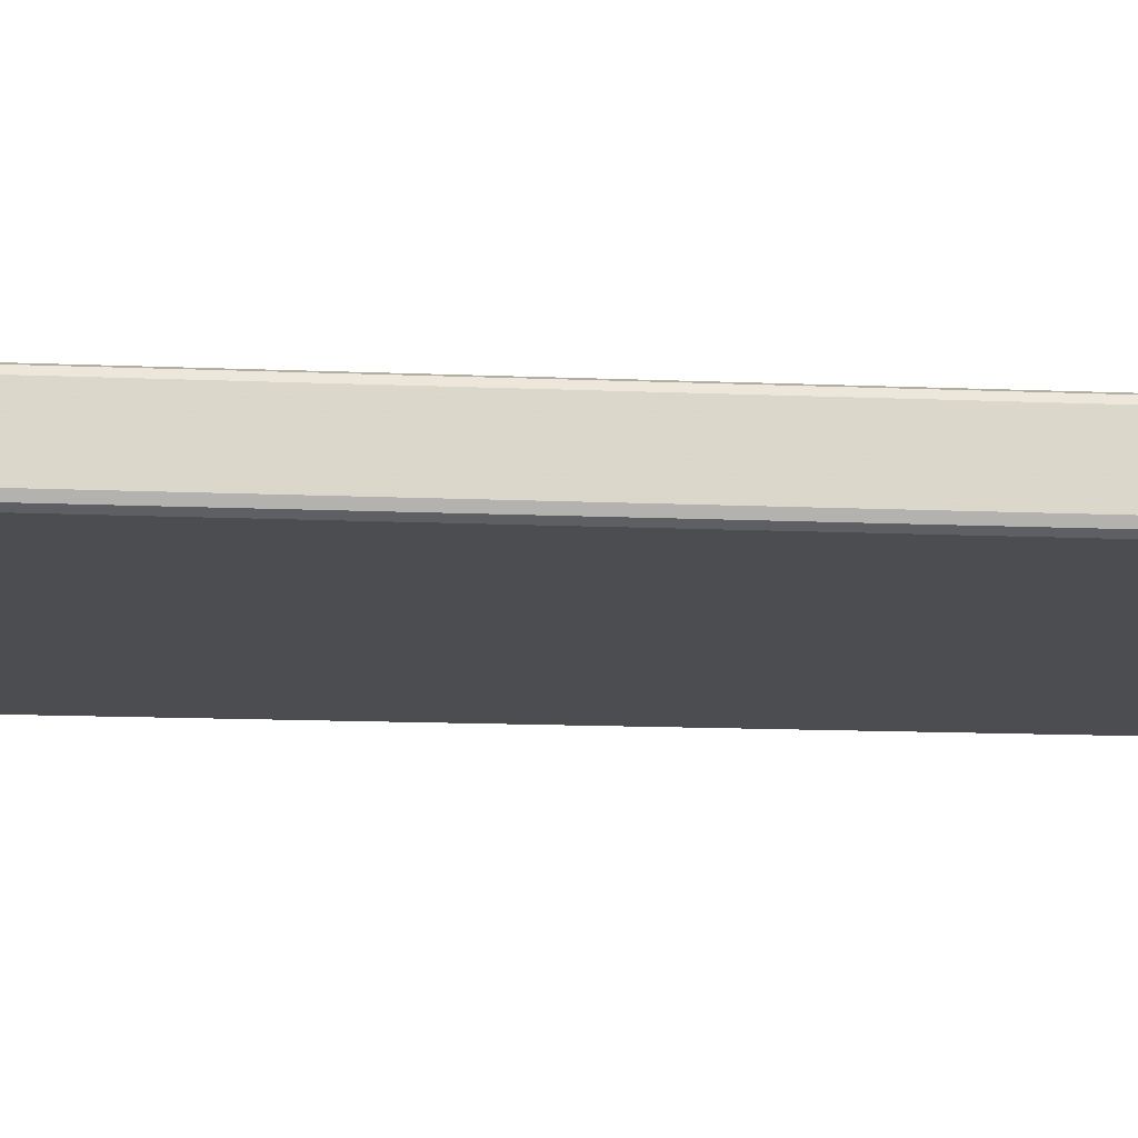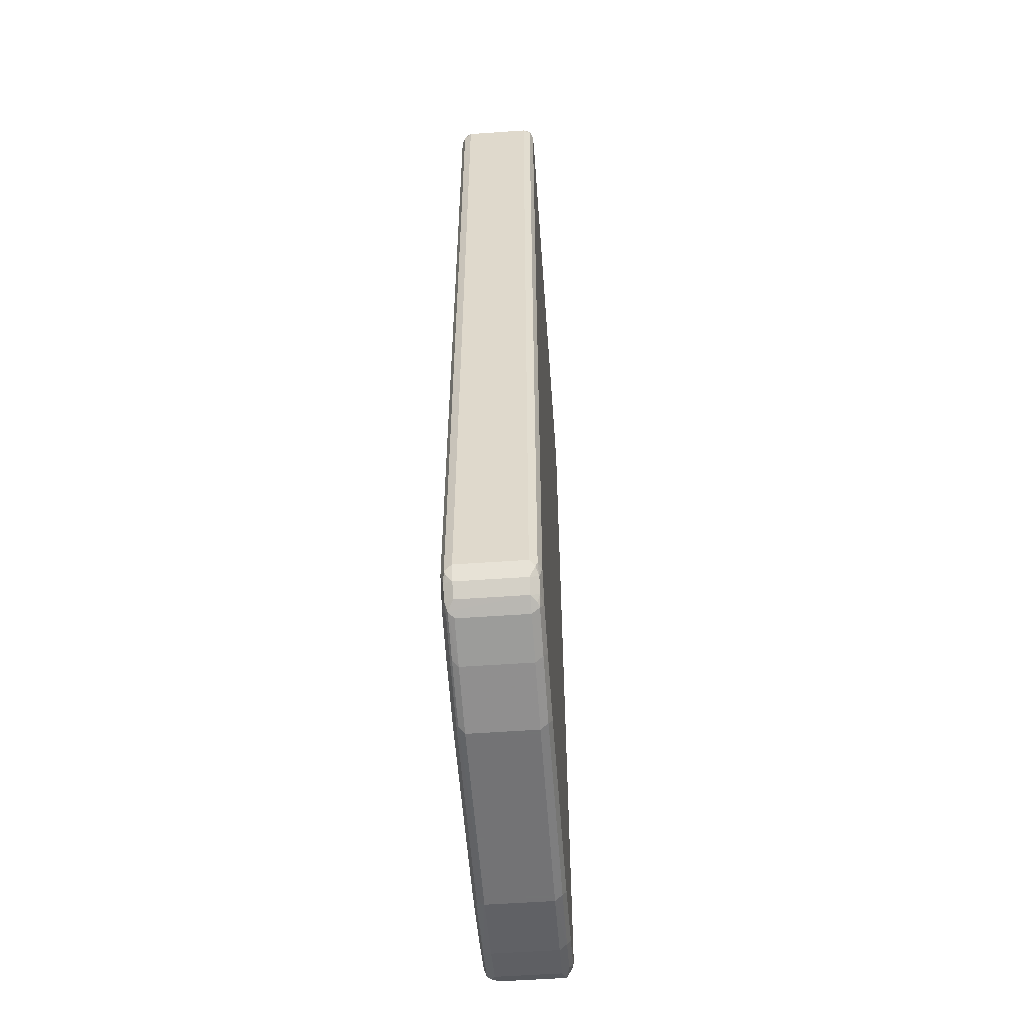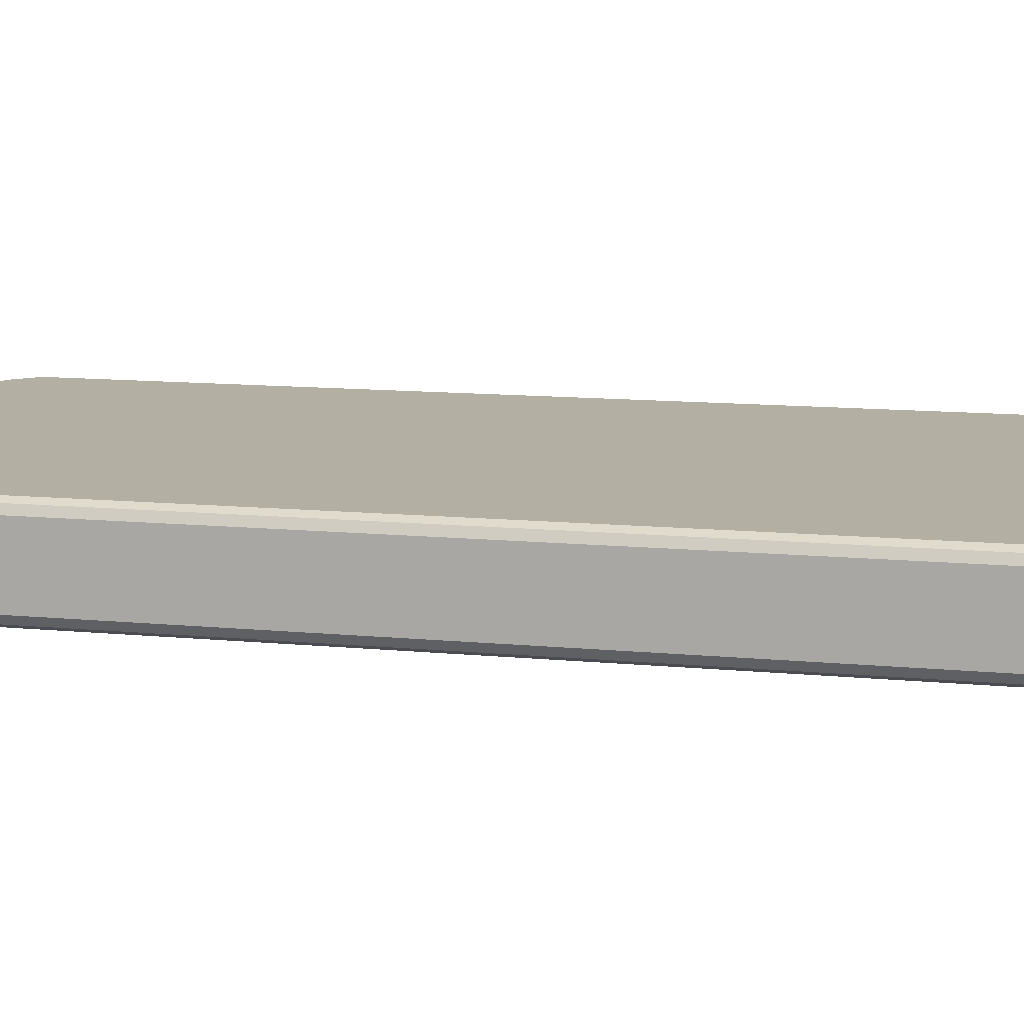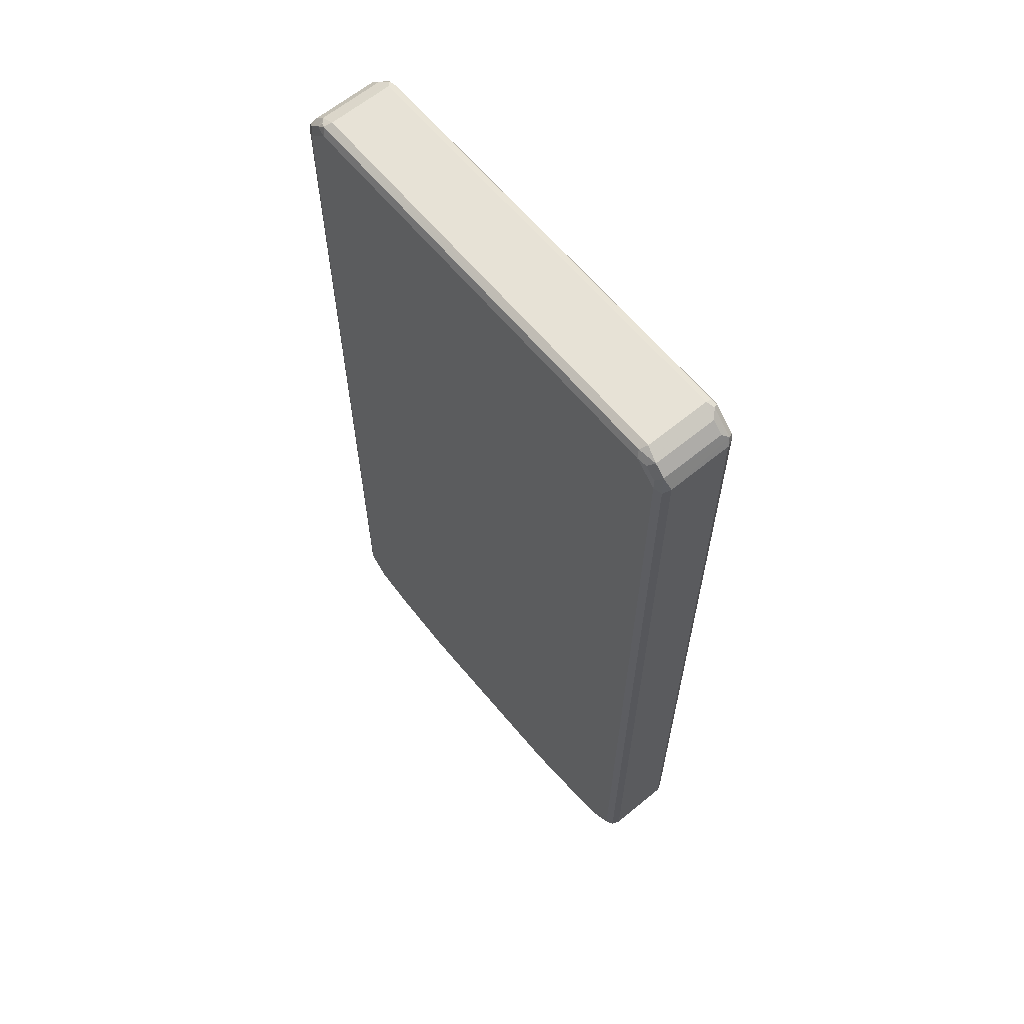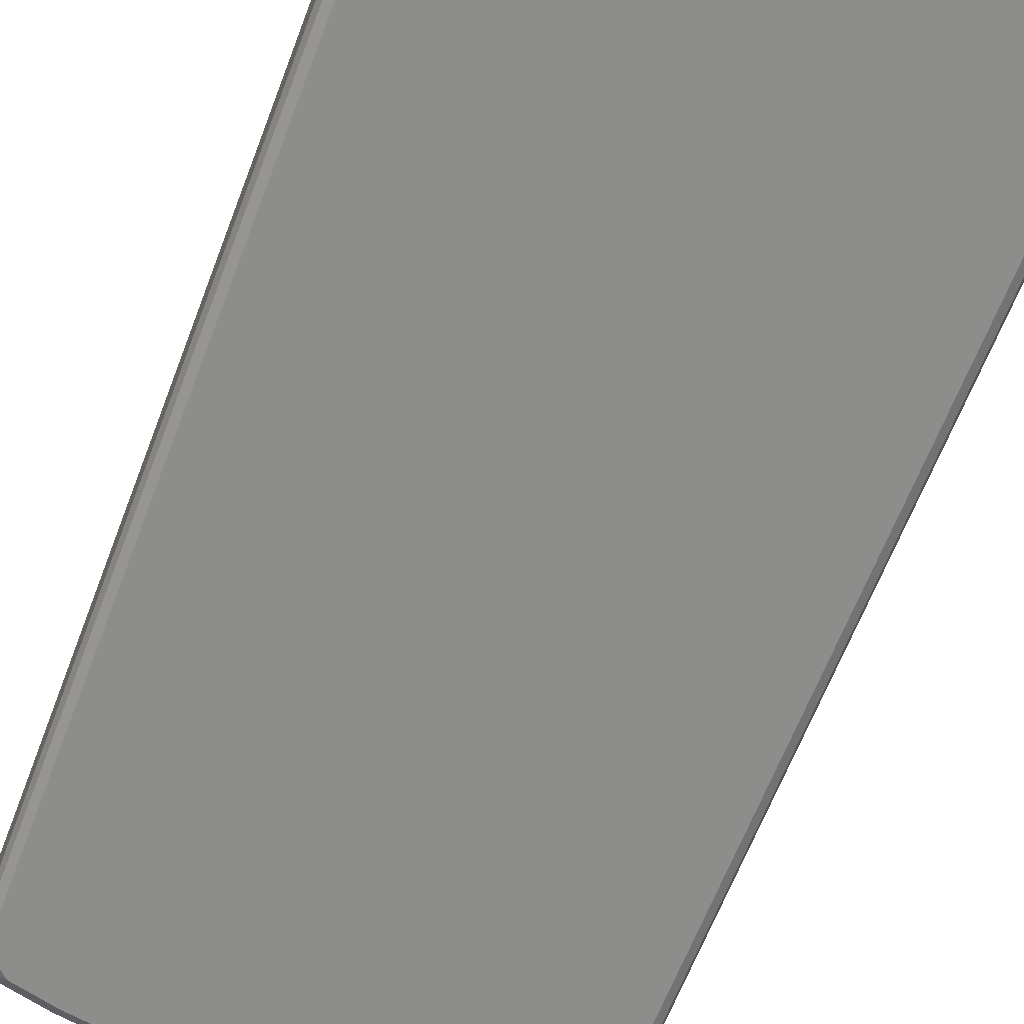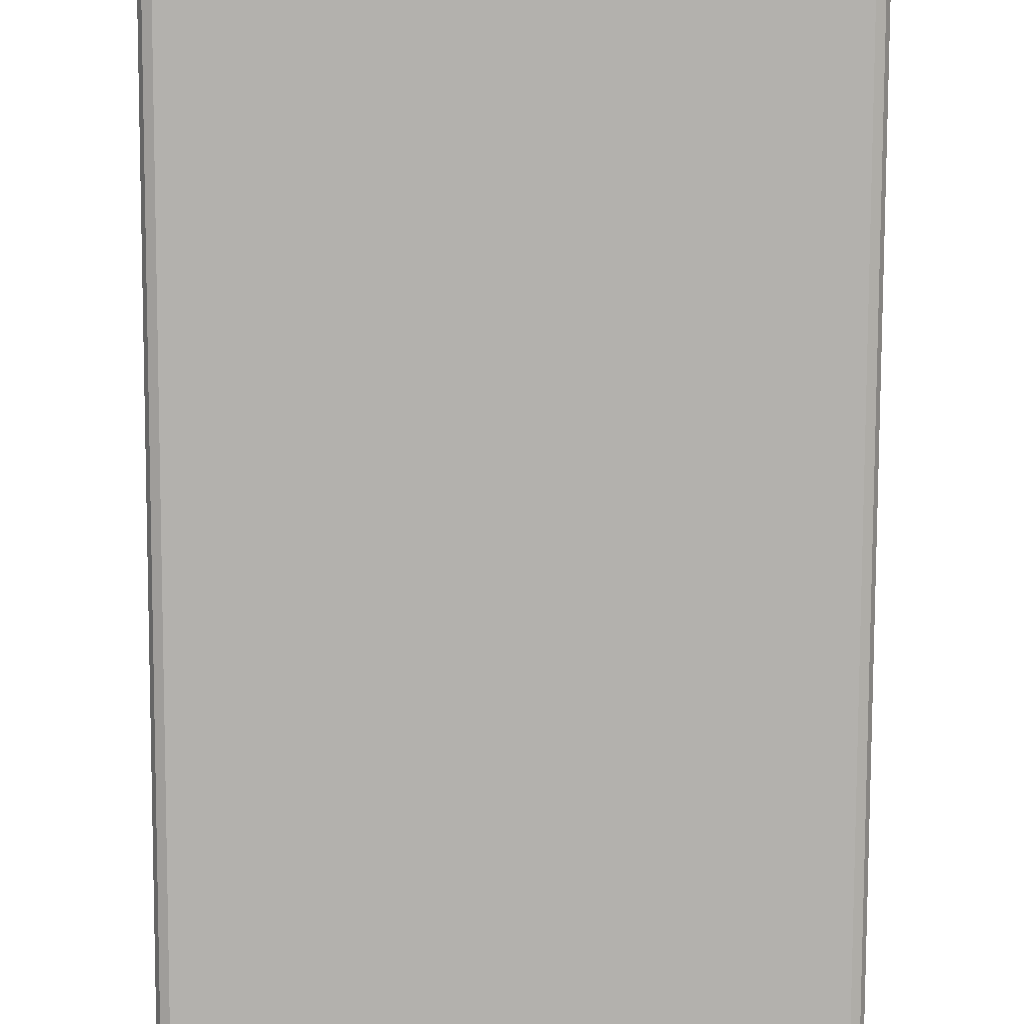
<metadata>
{"format":"obj","ext":"obj","renderer":"f3d","projection":"perspective","resolution":1024,"background":"white","views":[{"elev":-15.9,"azim":85.3,"up":"+Z"},{"elev":-56.0,"azim":94.2,"up":"+Y"},{"elev":11.1,"azim":103.9,"up":"+Z"},{"elev":63.4,"azim":50.3,"up":"+Y"},{"elev":-64.4,"azim":159.1,"up":"+Z"},{"elev":-79.3,"azim":179.8,"up":"+Z"}]}
</metadata>
<code>
v 0.2356 0.8965 -0.07198
v -0.4025 0.8982 -0.06871
v 0.3927 0.8965 -0.07198
v 0.3927 0.9031 -0.0589
v -0.3926 0.9031 -0.0589
v -0.3926 0.9031 0.0589
v -0.4188 0.8899 0.0589
v -0.4188 0.8899 -0.0589
v -0.4123 0.8858 -0.07361
v -0.4384 0.8702 -0.0589
v -0.4319 0.8662 -0.07361
v -0.4417 0.8589 -0.06871
v -0.4516 0.8441 -0.0589
v -0.445 0.8506 -0.07198
v -0.4319 0.8441 -0.07853
v -0.3926 0.8833 -0.07853
v -0.3926 0.8964 -0.07198
v 0.3927 0.8834 -0.07853
v 0.4025 0.8932 -0.07361
v 0.4417 0.854 -0.07361
v 0.4057 0.8965 -0.06543
v 0.4188 0.89 -0.05235
v 0.3927 0.9031 0.0589
v 0.2356 0.8965 0.07198
v 0.3861 0.8965 0.07198
v 0.4188 0.89 0.06543
v 0.409 0.8802 0.07526
v 0.3927 0.8834 0.07853
v 0.4319 0.8442 0.07853
v -0.3926 0.8833 0.07853
v -0.3992 0.8964 0.07198
v -0.4147 0.8833 0.07361
v -0.4319 0.8441 0.07853
v -0.4343 0.8637 0.07361
v -0.445 0.8441 0.07198
v -0.4467 0.854 0.06871
v -0.4384 0.8702 0.0589
v -0.4074 0.8932 0.06871
v -0.4516 0.8441 0.0589
v -0.4516 -0.8048 0.0589
v -0.445 -0.8048 0.07198
v -0.4417 -0.8147 0.07361
v -0.4319 -0.8048 0.07853
v -0.4025 -0.854 0.07361
v -0.4057 -0.8572 0.06543
v -0.445 -0.8179 0.06543
v -0.4384 -0.831 0.05235
v -0.4188 -0.8506 0.05235
v -0.3926 -0.8637 0.0589
v -0.4188 -0.8506 -0.06543
v -0.4384 -0.831 -0.06543
v -0.4516 -0.8048 -0.0589
v -0.445 -0.7983 -0.07198
v -0.4286 -0.8213 -0.07526
v -0.409 -0.8409 -0.07526
v -0.3861 -0.8572 -0.07198
v -0.3926 -0.8441 -0.07853
v -0.4319 -0.8048 -0.07853
v -0.3141 -0.8637 -0.07853
v -0.3075 -0.8768 -0.07198
v -0.3141 -0.8833 -0.0589
v -0.1766 -0.9031 -0.0589
v -0.1701 -0.8964 -0.07198
v 0.2029 -0.8964 -0.07198
v 0.1963 -0.8833 -0.07853
v -0.1766 -0.8833 -0.07853
v 0.3927 -0.8441 -0.07853
v 0.3141 -0.8637 -0.07853
v 0.3207 -0.8768 -0.07198
v 0.3992 -0.8573 -0.07198
v 0.3141 -0.8835 -0.0589
v 0.1963 -0.9031 -0.0589
v 0.1963 -0.9031 0.0589
v 0.3141 -0.8835 0.0589
v 0.2061 -0.8982 0.06871
v -0.1766 -0.9031 0.0589
v -0.3141 -0.8833 0.0589
v -0.3141 -0.8768 0.07198
v -0.1766 -0.8964 0.07198
v -0.3239 -0.8736 0.07361
v -0.1865 -0.8932 0.07361
v -0.1766 -0.8833 0.07853
v 0.1963 -0.8833 0.07853
v 0.1963 -0.8964 0.07198
v 0.3141 -0.8768 0.07198
v 0.324 -0.8784 0.06871
v 0.3927 -0.8573 0.07198
v 0.4025 -0.8588 0.06871
v 0.3927 -0.8637 0.0589
v 0.3927 -0.8637 -0.0589
v 0.4188 -0.8506 -0.0589
v 0.4188 -0.8506 0.0589
v 0.4123 -0.8466 0.07361
v 0.4319 -0.827 0.07361
v 0.4385 -0.831 0.0589
v 0.4385 -0.831 -0.0589
v 0.4147 -0.8441 -0.07361
v 0.4344 -0.8246 -0.07361
v 0.4466 -0.8148 -0.06871
v 0.445 -0.8048 -0.07198
v 0.4319 -0.8048 -0.07853
v 0.4074 -0.8539 -0.06871
v 0.4319 0.8442 -0.07853
v 0.445 0.8442 -0.07198
v 0.445 0.8573 -0.06543
v 0.4385 0.8702 -0.05235
v 0.4385 0.8702 0.06543
v 0.4515 0.8442 0.0589
v 0.4515 0.8442 -0.0589
v 0.4515 -0.8048 -0.0589
v 0.4515 -0.8048 0.0589
v 0.4417 -0.8197 0.06871
v 0.445 -0.8114 0.07198
v 0.445 0.8375 0.07198
v 0.4319 -0.8048 0.07853
v 0.4123 -0.8246 0.07853
v 0.3927 -0.8441 0.07853
v 0.3141 -0.8637 0.07853
v -0.3926 -0.8441 0.07853
v -0.3141 -0.8637 0.07853
v -0.3926 -0.8637 -0.0589
v 0.4287 0.8605 0.07526
f 2 3 1
f 102 91 70
f 102 97 91
f 91 90 70
f 90 71 70
f 67 59 101
f 59 58 101
f 101 58 15
f 18 101 15
f 103 101 18
f 103 104 101
f 103 20 104
f 103 18 20
f 102 70 97
f 20 105 104
f 22 105 21
f 22 106 105
f 22 26 106
f 22 23 26
f 106 26 107
f 106 107 105
f 108 105 107
f 109 105 108
f 109 104 105
f 109 100 104
f 109 110 100
f 109 108 110
f 21 105 20
f 111 110 108
f 97 70 67
f 98 67 101
f 81 84 83
f 81 79 84
f 79 75 84
f 79 76 75
f 75 85 84
f 86 85 75
f 86 87 85
f 86 88 87
f 86 74 88
f 86 75 74
f 74 89 88
f 74 71 89
f 98 97 67
f 90 89 71
f 91 88 90
f 92 88 91
f 92 93 88
f 92 94 93
f 92 95 94
f 92 91 95
f 91 96 95
f 97 96 91
f 98 96 97
f 98 99 96
f 98 100 99
f 98 101 100
f 88 89 90
f 81 83 82
f 99 110 111
f 99 111 95
f 78 80 77
f 77 44 49
f 77 49 61
f 62 77 61
f 121 61 49
f 121 56 61
f 121 50 56
f 121 49 50
f 45 49 44
f 30 33 29
f 114 29 115
f 114 107 29
f 77 80 44
f 114 108 107
f 122 29 107
f 122 27 29
f 122 107 27
f 26 27 107
f 85 83 84
f 100 101 104
f 16 18 15
f 53 15 58
f 14 15 53
f 14 53 13
f 53 52 13
f 13 52 39
f 111 108 114
f 99 100 110
f 119 43 44
f 120 119 80
f 99 95 96
f 112 95 111
f 112 94 95
f 112 113 94
f 112 111 113
f 113 111 114
f 113 114 115
f 94 113 115
f 94 115 116
f 94 116 93
f 93 116 117
f 87 93 117
f 119 44 80
f 87 88 93
f 118 85 117
f 118 83 85
f 118 117 83
f 117 116 83
f 116 115 83
f 83 115 82
f 82 115 29
f 33 82 29
f 43 82 33
f 119 82 43
f 120 82 119
f 120 80 82
f 87 117 85
f 81 82 80
f 81 80 79
f 79 80 78
f 24 23 6
f 25 23 24
f 25 26 23
f 25 27 26
f 28 27 25
f 28 29 27
f 28 30 29
f 28 24 30
f 28 25 24
f 31 30 24
f 32 30 31
f 32 33 30
f 23 5 6
f 34 33 32
f 34 36 35
f 34 37 36
f 34 32 37
f 32 7 37
f 32 38 7
f 32 31 38
f 38 31 6
f 38 6 7
f 31 24 6
f 37 7 8
f 10 37 8
f 10 36 37
f 34 35 33
f 10 13 36
f 4 5 23
f 4 22 21
f 2 4 3
f 2 5 4
f 2 6 5
f 2 7 6
f 2 8 7
f 9 8 2
f 9 10 8
f 11 10 9
f 12 10 11
f 12 13 10
f 12 14 13
f 12 11 14
f 4 23 22
f 11 15 14
f 11 9 16
f 9 17 16
f 9 2 17
f 17 2 1
f 17 1 16
f 1 18 16
f 1 3 18
f 19 18 3
f 19 20 18
f 19 21 20
f 19 3 21
f 4 21 3
f 11 16 15
f 36 13 39
f 40 36 39
f 41 36 40
f 63 62 60
f 63 64 62
f 63 65 64
f 66 65 63
f 66 59 65
f 66 60 59
f 66 63 60
f 65 59 67
f 68 65 67
f 68 69 65
f 68 67 69
f 69 67 70
f 60 62 61
f 69 70 71
f 69 72 64
f 69 64 65
f 64 72 62
f 72 73 62
f 72 71 73
f 74 73 71
f 75 73 74
f 76 73 75
f 76 62 73
f 76 77 62
f 76 78 77
f 79 78 76
f 69 71 72
f 60 61 56
f 60 56 59
f 57 59 56
f 35 36 41
f 42 35 41
f 42 33 35
f 42 43 33
f 42 44 43
f 42 45 44
f 42 46 45
f 42 40 46
f 42 41 40
f 47 46 40
f 47 45 46
f 48 45 47
f 48 49 45
f 48 50 49
f 48 47 50
f 47 51 50
f 47 40 51
f 51 40 52
f 51 52 53
f 54 51 53
f 55 51 54
f 55 50 51
f 55 56 50
f 55 57 56
f 55 54 57
f 57 54 58
f 57 58 59
f 40 39 52
f 54 53 58

</code>
